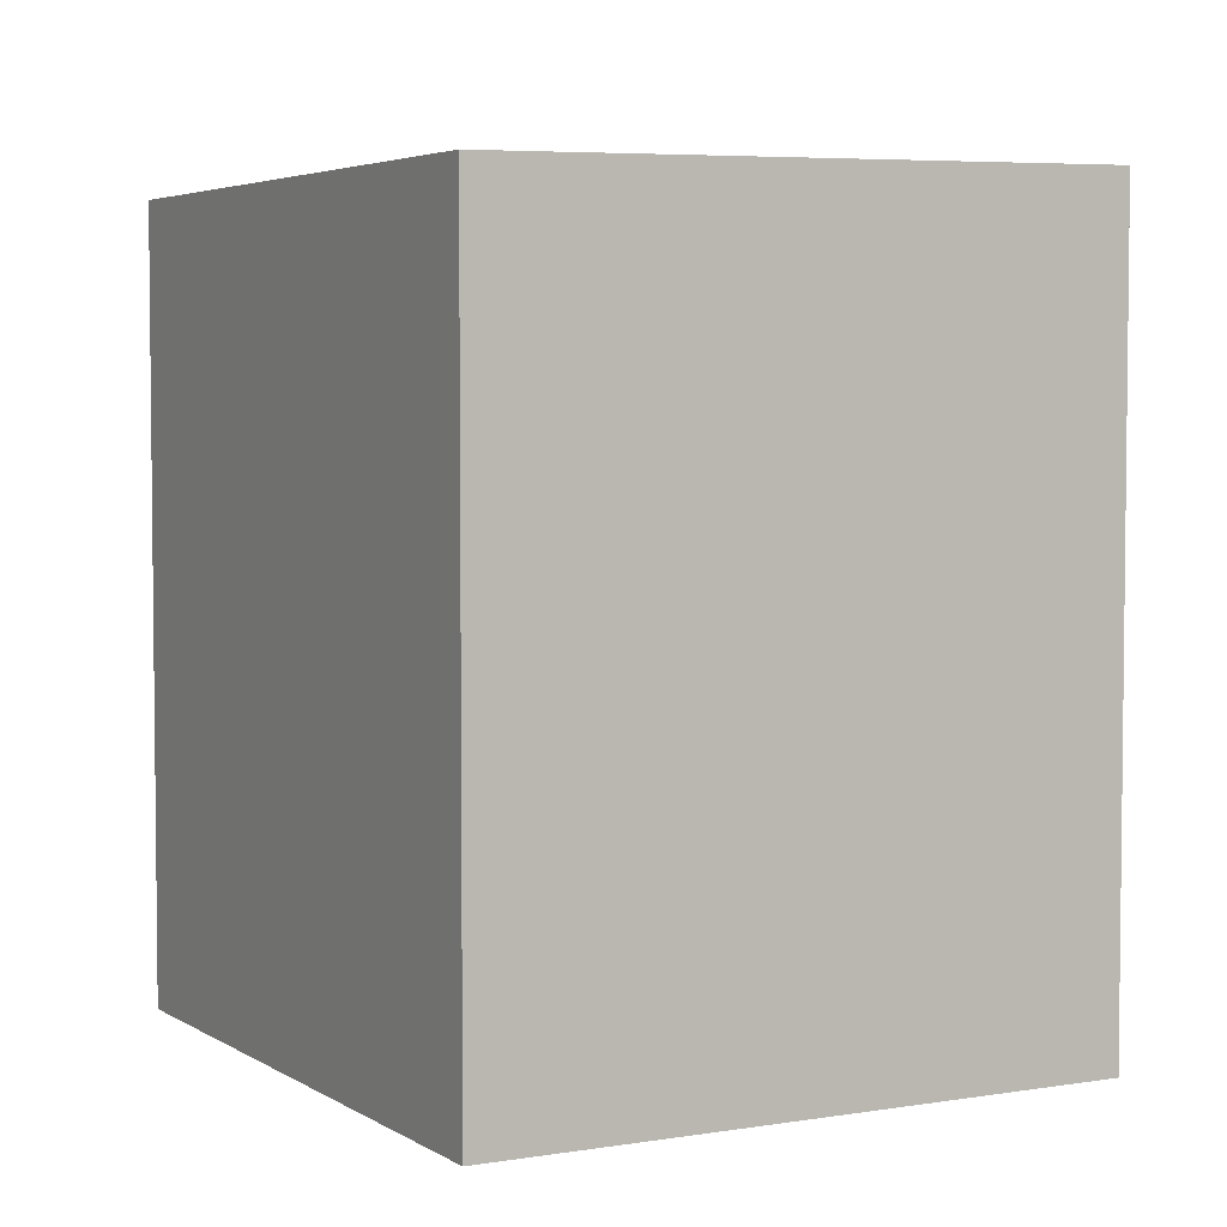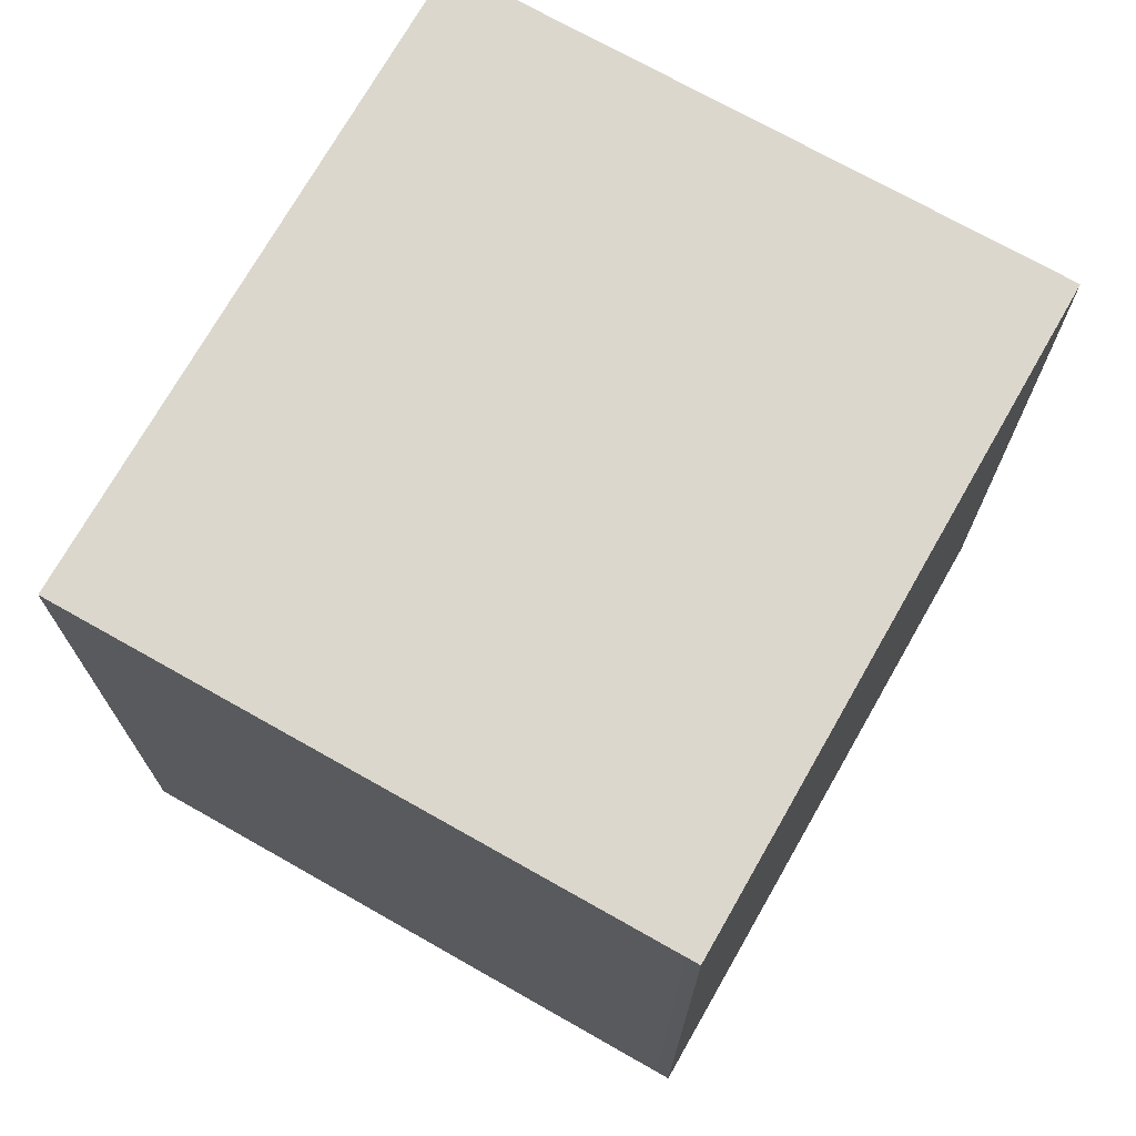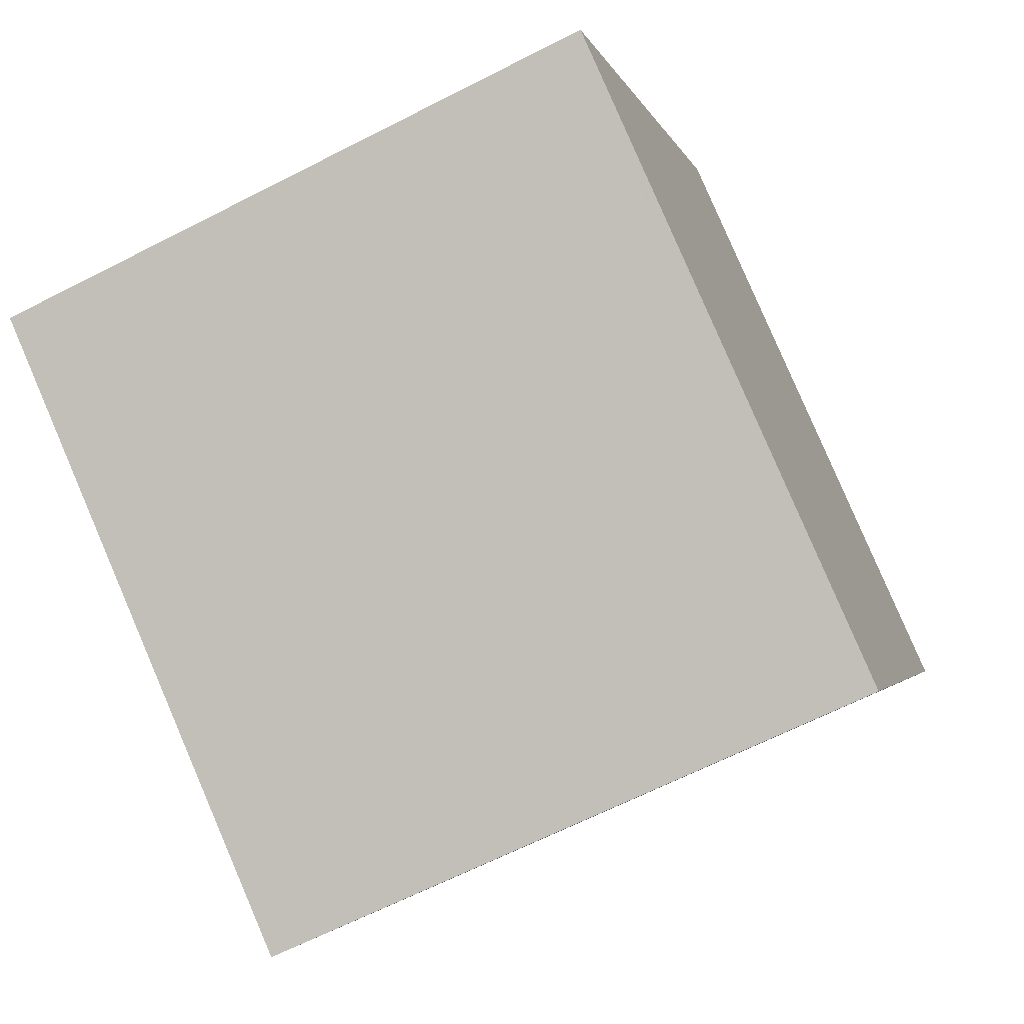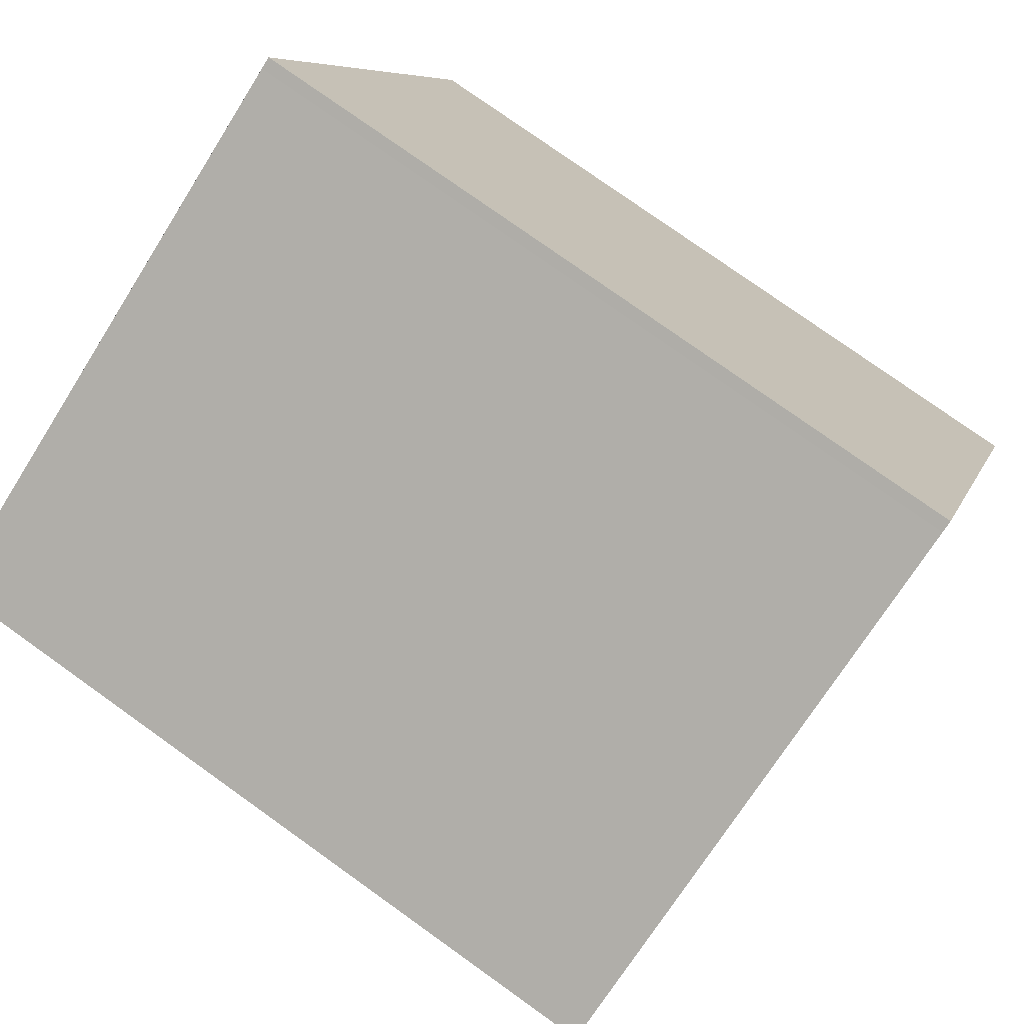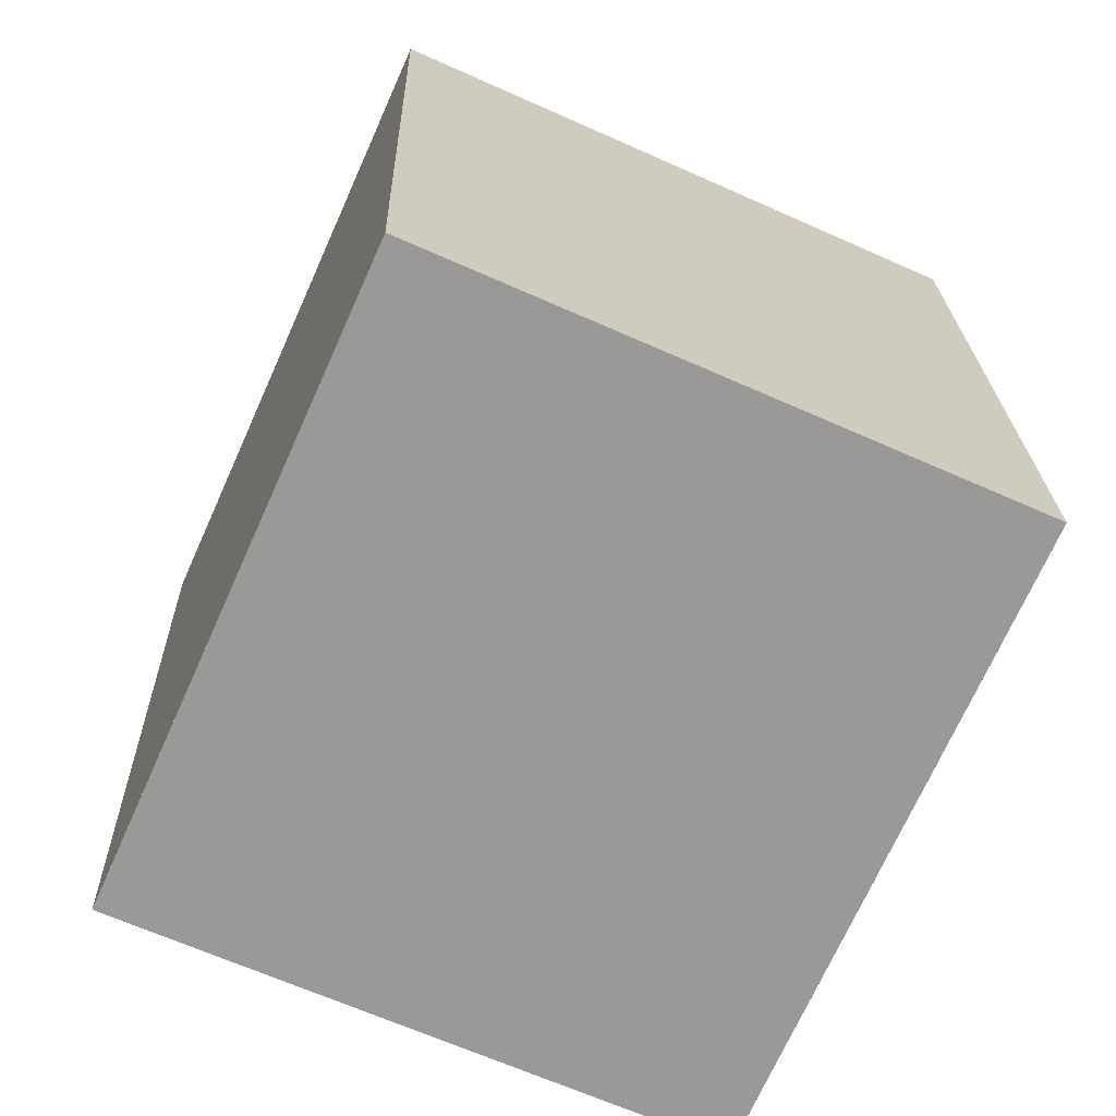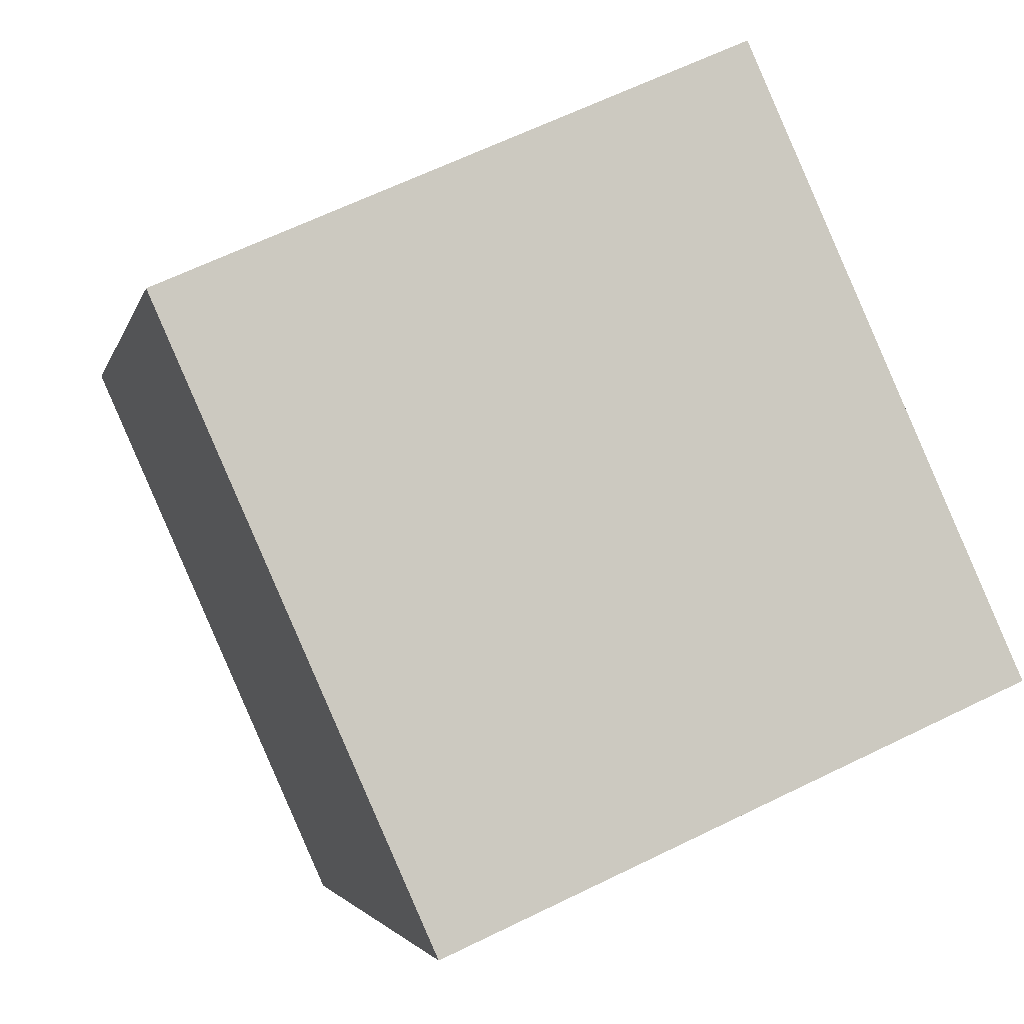
<metadata>
{"format":"obj","ext":"obj","renderer":"f3d","projection":"perspective","resolution":1024,"background":"white","views":[{"elev":4.4,"azim":-4.6,"up":"+Z"},{"elev":73.4,"azim":53.6,"up":"+Z"},{"elev":-2.2,"azim":12.2,"up":"+Y"},{"elev":77.8,"azim":-54.5,"up":"+Y"},{"elev":21.2,"azim":178.7,"up":"+Y"},{"elev":-3.1,"azim":-12.1,"up":"+Y"}]}
</metadata>
<code>
v 209.5 -2109 3.02
v 208.5 -2106 3.002
v 210.7 -2105 3.035
v 211.8 -2108 3.053
v 210.7 -2105 3.035
v 208.5 -2106 3.002
v 211.7 -2108 3.052
v 209.5 -2109 3.019
v 211.7 -2108 3.052
v 211.7 -2108 3.051
v 210.7 -2105 3.034
v 210.7 -2105 3.034
v 209.5 -2109 3.019
v 209.5 -2109 3.02
v 209.5 -2109 0
v 209.5 -2109 4.441e-16
v 210.7 -2105 3.034
v 208.5 -2106 3.002
v 208.5 -2106 -4.441e-16
v 210.7 -2105 0
v 210.7 -2105 3.035
v 210.7 -2105 3.035
v 210.7 -2105 0
v 210.7 -2105 0
v 211.7 -2108 3.052
v 211.8 -2108 3.053
v 211.8 -2108 0
v 211.7 -2108 0
v 211.7 -2108 3.052
v 210.7 -2105 3.035
v 210.7 -2105 0
v 211.7 -2108 4.441e-16
v 208.5 -2106 3.002
v 208.5 -2106 3.002
v 208.5 -2106 0
v 208.5 -2106 -4.441e-16
v 211.8 -2108 3.053
v 211.7 -2108 3.052
v 211.7 -2108 4.441e-16
v 211.8 -2108 0
v 208.5 -2106 3.002
v 209.5 -2109 3.019
v 209.5 -2109 4.441e-16
v 208.5 -2106 0
v 209.5 -2109 3.02
v 211.7 -2108 3.052
v 211.7 -2108 0
v 209.5 -2109 0
v 210.7 -2105 3.035
v 210.7 -2105 3.034
v 210.7 -2105 0
v 210.7 -2105 0
v 209.5 -2109 0
v 208.5 -2106 0
v 210.7 -2105 0
v 211.8 -2108 0
f 12 3 5 11
f 11 5 7 10
f 10 7 4 9
f 9 1 8 10
f 10 8 6 11
f 11 6 2 12
f 14 15 16 13
f 18 19 20 17
f 22 23 24 21
f 26 27 28 25
f 30 31 32 29
f 34 35 36 33
f 38 39 40 37
f 42 43 44 41
f 46 47 48 45
f 50 51 52 49
f 54 55 56 53

</code>
